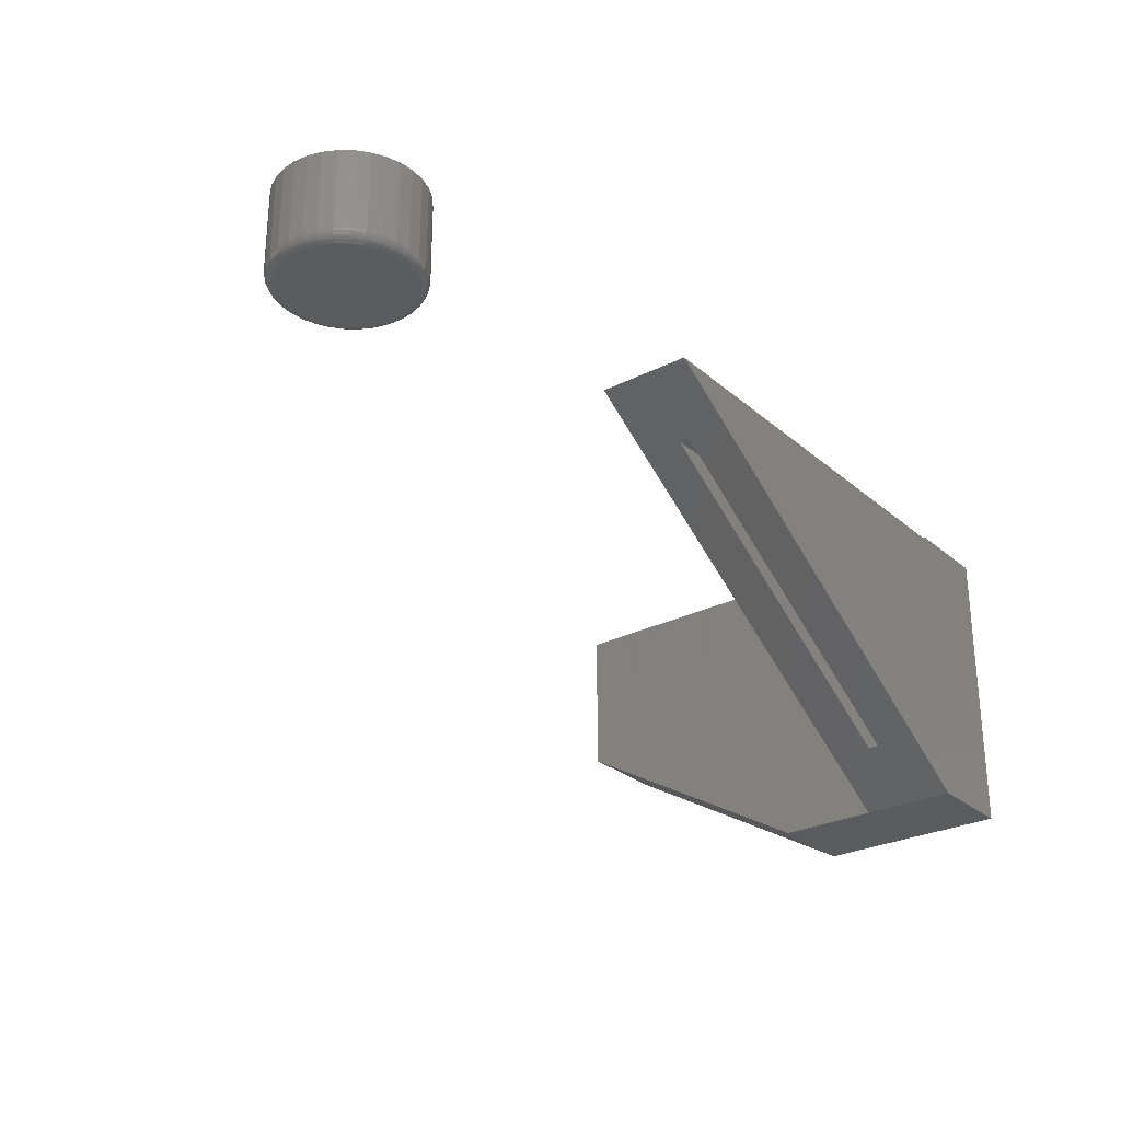
<metadata>
{"format":"stl","ext":"stl","renderer":"f3d","projection":"perspective","resolution":1024,"background":"white","views":[{"elev":-27.5,"azim":127.9,"up":"+Y"}]}
</metadata>
<code>
# stl→obj: 415 verts, 818 faces
v 0.4141 0.001974 0.07031
v 0.3654 -0.02928 0.03906
v 0.3654 -0.02928 0.03125
v 0.07031 -0.2188 0.07031
v 0.07031 -0.2188 0
v 0.119 -0.1875 0.03125
v 0.119 -0.1875 0.03906
v 0.4141 0.001974 -1.352e-17
v 0.03906 -0.1875 0.03906
v 0.03125 -0.1875 0.03125
v 0.03906 -0.1875 0.1367
v 0.03125 -0.1875 0.1367
v 0.03906 -0.02928 0.03906
v 0.03906 -0.02928 0.03125
v 0.03125 -0.02722 0.03125
v 0.03906 -0.02722 0.03125
v 0.03906 -0.09103 0.3047
v 0.03906 -0.02722 0.3047
v 0.03125 -0.02722 0.3047
v 0.03125 -0.09103 0.3047
v 0.6001 0.03125 0.131
v 0.6015 0.03125 0.1171
v 0.5997 0.03125 0.1263
v 0.6001 0.03125 0.1216
v 0.6472 0.03125 0.1216
v 0.6459 0.03125 0.1355
v 0.6477 0.03125 0.1263
v 0.6472 0.03125 0.131
v 0.6459 0.03125 0.1171
v 0.6437 0.03125 0.1397
v 0.6437 0.03125 0.113
v 0.6407 0.03125 0.1433
v 0.6407 0.03125 0.1093
v 0.637 0.03125 0.1463
v 0.637 0.03125 0.1063
v 0.6329 0.03125 0.1485
v 0.6329 0.03125 0.1041
v 0.6284 0.03125 0.1499
v 0.6284 0.03125 0.1028
v 0.6145 0.03125 0.1041
v 0.6145 0.03125 0.1485
v 0.619 0.03125 0.1028
v 0.6103 0.03125 0.1463
v 0.6103 0.03125 0.1063
v 0.6067 0.03125 0.1433
v 0.6067 0.03125 0.1093
v 0.6037 0.03125 0.1397
v 0.6037 0.03125 0.113
v 0.6015 0.03125 0.1355
v 0.619 0.03125 0.1499
v 0.6237 0.03125 0.1503
v 0.6237 0.03125 0.1023
v 0.6237 0.03906 0.1023
v 0.6284 0.03906 0.1028
v 0.6329 0.03906 0.1041
v 0.637 0.03906 0.1063
v 0.6407 0.03906 0.1093
v 0.6437 0.03906 0.113
v 0.6459 0.03906 0.1171
v 0.6472 0.03906 0.1216
v 0.6477 0.03906 0.1263
v 0.619 0.03906 0.1028
v 0.6145 0.03906 0.1041
v 0.6103 0.03906 0.1063
v 0.6067 0.03906 0.1093
v 0.6037 0.03906 0.113
v 0.6015 0.03906 0.1171
v 0.6001 0.03906 0.1216
v 0.5997 0.03906 0.1263
v 0.6237 0.03906 0.1503
v 0.619 0.03906 0.1499
v 0.6145 0.03906 0.1485
v 0.6103 0.03906 0.1463
v 0.6067 0.03906 0.1433
v 0.6037 0.03906 0.1397
v 0.6015 0.03906 0.1355
v 0.6001 0.03906 0.131
v 0.6284 0.03906 0.1499
v 0.6329 0.03906 0.1485
v 0.637 0.03906 0.1463
v 0.6407 0.03906 0.1433
v 0.6437 0.03906 0.1397
v 0.6459 0.03906 0.1355
v 0.6472 0.03906 0.131
v 0 0.00403 -1.364e-17
v 0.07031 0.00403 -1.364e-17
v 0.07031 0.001974 -1.352e-17
v 0 -0.2188 0
v 0.07031 0.001974 0.07031
v 0.07031 -0.2188 0.145
v 0.07031 -0.1091 0.3359
v 0.07031 0.00403 0.3359
v 0 -0.2188 0.145
v 0 -0.1091 0.3359
v 0 0.00403 0.3359
v 0.6237 0 0.1738
v 0.6144 0 0.1729
v 0.6055 0 0.1702
v 0.6329 0 0.1729
v 0.6418 0 0.1702
v 0.5973 0 0.1658
v 0.65 0 0.1658
v 0.5901 0 0.1599
v 0.6572 0 0.1599
v 0.5842 0 0.1527
v 0.6631 0 0.1527
v 0.5798 0 0.1445
v 0.6675 0 0.1445
v 0.5771 0 0.1356
v 0.6702 0 0.1356
v 0.6702 0 0.1171
v 0.5798 0 0.1082
v 0.6675 0 0.1082
v 0.5842 0 0.09995
v 0.6631 0 0.09995
v 0.5901 0 0.09276
v 0.6572 0 0.09276
v 0.5973 0 0.08686
v 0.65 0 0.08686
v 0.6055 0 0.08248
v 0.6418 0 0.08248
v 0.6144 0 0.07978
v 0.6237 0 0.07887
v 0.6329 0 0.07978
v 0.6711 0 0.1263
v 0.5762 0 0.1263
v 0.5771 0 0.1171
v 0.6789 0.07031 0.1263
v 0.6789 0.007812 0.1263
v 0.6779 0.07031 0.1155
v 0.6779 0.007812 0.1155
v 0.6747 0.07031 0.1052
v 0.6747 0.007812 0.1052
v 0.6696 0.07031 0.09561
v 0.6696 0.007812 0.09561
v 0.6628 0.07031 0.08724
v 0.6628 0.007812 0.08724
v 0.6544 0.07031 0.08037
v 0.6544 0.007812 0.08037
v 0.6448 0.07031 0.07526
v 0.6448 0.007812 0.07526
v 0.6345 0.07031 0.07211
v 0.6345 0.007812 0.07211
v 0.6237 0.07031 0.07105
v 0.6237 0.007812 0.07105
v 0.6129 0.07031 0.07211
v 0.6129 0.007812 0.07211
v 0.6025 0.07031 0.07526
v 0.6025 0.007812 0.07526
v 0.593 0.07031 0.08037
v 0.593 0.007812 0.08037
v 0.5846 0.07031 0.08724
v 0.5846 0.007812 0.08724
v 0.5777 0.07031 0.09561
v 0.5777 0.007812 0.09561
v 0.5726 0.07031 0.1052
v 0.5726 0.007812 0.1052
v 0.5695 0.07031 0.1155
v 0.5695 0.007812 0.1155
v 0.5684 0.07031 0.1263
v 0.5684 0.007812 0.1263
v 0.5695 0.07031 0.1371
v 0.5695 0.007812 0.1371
v 0.5726 0.07031 0.1475
v 0.5726 0.007812 0.1475
v 0.5777 0.07031 0.157
v 0.5777 0.007812 0.157
v 0.5846 0.07031 0.1654
v 0.5846 0.007812 0.1654
v 0.593 0.07031 0.1723
v 0.593 0.007812 0.1723
v 0.6025 0.07031 0.1774
v 0.6025 0.007812 0.1774
v 0.6129 0.07031 0.1805
v 0.6129 0.007812 0.1805
v 0.6237 0.07031 0.1816
v 0.6237 0.007812 0.1816
v 0.6345 0.07031 0.1805
v 0.6345 0.007812 0.1805
v 0.6448 0.07031 0.1774
v 0.6448 0.007812 0.1774
v 0.6544 0.07031 0.1723
v 0.6544 0.007812 0.1723
v 0.6628 0.07031 0.1654
v 0.6628 0.007812 0.1654
v 0.6696 0.07031 0.157
v 0.6696 0.007812 0.157
v 0.6747 0.07031 0.1475
v 0.6747 0.007812 0.1475
v 0.6779 0.07031 0.1371
v 0.6779 0.007812 0.1371
v 0.5747 0.0001501 0.1263
v 0.5757 0.0001501 0.1359
v 0.5732 0.0005947 0.1263
v 0.5742 0.0005947 0.1362
v 0.5719 0.001317 0.1263
v 0.5729 0.001317 0.1364
v 0.5707 0.002288 0.1263
v 0.5717 0.002288 0.1367
v 0.5697 0.003472 0.1263
v 0.5708 0.003472 0.1368
v 0.569 0.004823 0.1263
v 0.5701 0.004823 0.137
v 0.5686 0.006288 0.1263
v 0.5696 0.006288 0.1371
v 0.6717 0.0001501 0.1359
v 0.6727 0.0001501 0.1263
v 0.6732 0.0005947 0.1362
v 0.6741 0.0005947 0.1263
v 0.6745 0.001317 0.1364
v 0.6755 0.001317 0.1263
v 0.6756 0.002288 0.1367
v 0.6767 0.002288 0.1263
v 0.6766 0.003472 0.1368
v 0.6776 0.003472 0.1263
v 0.6773 0.004823 0.137
v 0.6784 0.004823 0.1263
v 0.6777 0.006288 0.1371
v 0.6788 0.006288 0.1263
v 0.6689 0.0001501 0.1451
v 0.6703 0.0005947 0.1456
v 0.6715 0.001317 0.1461
v 0.6726 0.002288 0.1466
v 0.6735 0.003472 0.147
v 0.6742 0.004823 0.1472
v 0.6746 0.006288 0.1474
v 0.6644 0.0001501 0.1535
v 0.6656 0.0005947 0.1543
v 0.6667 0.001317 0.1551
v 0.6677 0.002288 0.1557
v 0.6685 0.003472 0.1563
v 0.6691 0.004823 0.1567
v 0.6695 0.006288 0.1569
v 0.6583 0.0001501 0.1609
v 0.6594 0.0005947 0.162
v 0.6603 0.001317 0.1629
v 0.6611 0.002288 0.1638
v 0.6618 0.003472 0.1645
v 0.6623 0.004823 0.165
v 0.6627 0.006288 0.1653
v 0.6509 0.0001501 0.167
v 0.6517 0.0005947 0.1683
v 0.6525 0.001317 0.1694
v 0.6531 0.002288 0.1704
v 0.6537 0.003472 0.1712
v 0.6541 0.004823 0.1718
v 0.6543 0.006288 0.1721
v 0.6424 0.0001501 0.1716
v 0.643 0.0005947 0.1729
v 0.6435 0.001317 0.1742
v 0.644 0.002288 0.1753
v 0.6443 0.003472 0.1762
v 0.6446 0.004823 0.1768
v 0.6448 0.006288 0.1772
v 0.6332 0.0001501 0.1743
v 0.6335 0.0005947 0.1758
v 0.6338 0.001317 0.1771
v 0.634 0.002288 0.1783
v 0.6342 0.003472 0.1792
v 0.6343 0.004823 0.1799
v 0.6344 0.006288 0.1804
v 0.6237 0.0001501 0.1753
v 0.6237 0.0005947 0.1768
v 0.6237 0.001317 0.1781
v 0.6237 0.002288 0.1793
v 0.6237 0.003472 0.1803
v 0.6237 0.004823 0.181
v 0.6237 0.006288 0.1814
v 0.6141 0.0001501 0.1743
v 0.6138 0.0005947 0.1758
v 0.6136 0.001317 0.1771
v 0.6133 0.002288 0.1783
v 0.6132 0.003472 0.1792
v 0.613 0.004823 0.1799
v 0.6129 0.006288 0.1804
v 0.6049 0.0001501 0.1716
v 0.6044 0.0005947 0.1729
v 0.6039 0.001317 0.1742
v 0.6034 0.002288 0.1753
v 0.603 0.003472 0.1762
v 0.6028 0.004823 0.1768
v 0.6026 0.006288 0.1772
v 0.5965 0.0001501 0.167
v 0.5957 0.0005947 0.1683
v 0.5949 0.001317 0.1694
v 0.5943 0.002288 0.1704
v 0.5937 0.003472 0.1712
v 0.5933 0.004823 0.1718
v 0.5931 0.006288 0.1721
v 0.5891 0.0001501 0.1609
v 0.588 0.0005947 0.162
v 0.5871 0.001317 0.1629
v 0.5862 0.002288 0.1638
v 0.5855 0.003472 0.1645
v 0.585 0.004823 0.165
v 0.5847 0.006288 0.1653
v 0.583 0.0001501 0.1535
v 0.5817 0.0005947 0.1543
v 0.5806 0.001317 0.1551
v 0.5796 0.002288 0.1557
v 0.5788 0.003472 0.1563
v 0.5782 0.004823 0.1567
v 0.5779 0.006288 0.1569
v 0.5784 0.0001501 0.1451
v 0.5771 0.0005947 0.1456
v 0.5758 0.001317 0.1461
v 0.5747 0.002288 0.1466
v 0.5738 0.003472 0.147
v 0.5732 0.004823 0.1472
v 0.5728 0.006288 0.1474
v 0.6717 0.0001501 0.1168
v 0.6732 0.0005947 0.1165
v 0.6745 0.001317 0.1162
v 0.6756 0.002288 0.116
v 0.6766 0.003472 0.1158
v 0.6773 0.004823 0.1157
v 0.6777 0.006288 0.1156
v 0.5757 0.0001501 0.1168
v 0.5742 0.0005947 0.1165
v 0.5729 0.001317 0.1162
v 0.5717 0.002288 0.116
v 0.5708 0.003472 0.1158
v 0.5701 0.004823 0.1157
v 0.5696 0.006288 0.1156
v 0.5784 0.0001501 0.1076
v 0.5771 0.0005947 0.107
v 0.5758 0.001317 0.1065
v 0.5747 0.002288 0.106
v 0.5738 0.003472 0.1057
v 0.5732 0.004823 0.1054
v 0.5728 0.006288 0.1052
v 0.583 0.0001501 0.09911
v 0.5817 0.0005947 0.09829
v 0.5806 0.001317 0.09754
v 0.5796 0.002288 0.09688
v 0.5788 0.003472 0.09634
v 0.5782 0.004823 0.09594
v 0.5779 0.006288 0.0957
v 0.5891 0.0001501 0.09169
v 0.588 0.0005947 0.09065
v 0.5871 0.001317 0.08969
v 0.5862 0.002288 0.08886
v 0.5855 0.003472 0.08817
v 0.585 0.004823 0.08766
v 0.5847 0.006288 0.08734
v 0.5965 0.0001501 0.08559
v 0.5957 0.0005947 0.08438
v 0.5949 0.001317 0.08325
v 0.5943 0.002288 0.08227
v 0.5937 0.003472 0.08146
v 0.5933 0.004823 0.08086
v 0.5931 0.006288 0.08049
v 0.6049 0.0001501 0.08107
v 0.6044 0.0005947 0.07971
v 0.6039 0.001317 0.07847
v 0.6034 0.002288 0.07737
v 0.603 0.003472 0.07648
v 0.6028 0.004823 0.07581
v 0.6026 0.006288 0.0754
v 0.6141 0.0001501 0.07828
v 0.6138 0.0005947 0.07684
v 0.6136 0.001317 0.07552
v 0.6133 0.002288 0.07436
v 0.6132 0.003472 0.07341
v 0.613 0.004823 0.0727
v 0.6129 0.006288 0.07226
v 0.6237 0.0001501 0.07734
v 0.6237 0.0005947 0.07588
v 0.6237 0.001317 0.07452
v 0.6237 0.002288 0.07334
v 0.6237 0.003472 0.07237
v 0.6237 0.004823 0.07165
v 0.6237 0.006288 0.0712
v 0.6332 0.0001501 0.07828
v 0.6335 0.0005947 0.07684
v 0.6338 0.001317 0.07552
v 0.634 0.002288 0.07436
v 0.6342 0.003472 0.07341
v 0.6343 0.004823 0.0727
v 0.6344 0.006288 0.07226
v 0.6424 0.0001501 0.08107
v 0.643 0.0005947 0.07971
v 0.6435 0.001317 0.07847
v 0.644 0.002288 0.07737
v 0.6443 0.003472 0.07648
v 0.6446 0.004823 0.07581
v 0.6448 0.006288 0.0754
v 0.6509 0.0001501 0.08559
v 0.6517 0.0005947 0.08438
v 0.6525 0.001317 0.08325
v 0.6531 0.002288 0.08227
v 0.6537 0.003472 0.08146
v 0.6541 0.004823 0.08086
v 0.6543 0.006288 0.08049
v 0.6583 0.0001501 0.09169
v 0.6594 0.0005947 0.09065
v 0.6603 0.001317 0.08969
v 0.6611 0.002288 0.08886
v 0.6618 0.003472 0.08817
v 0.6623 0.004823 0.08766
v 0.6627 0.006288 0.08734
v 0.6644 0.0001501 0.09911
v 0.6656 0.0005947 0.09829
v 0.6667 0.001317 0.09754
v 0.6677 0.002288 0.09688
v 0.6685 0.003472 0.09634
v 0.6691 0.004823 0.09594
v 0.6695 0.006288 0.0957
v 0.6689 0.0001501 0.1076
v 0.6703 0.0005947 0.107
v 0.6715 0.001317 0.1065
v 0.6726 0.002288 0.106
v 0.6735 0.003472 0.1057
v 0.6742 0.004823 0.1054
v 0.6746 0.006288 0.1052
f 1 2 3
f 4 5 6
f 4 6 7
f 4 7 2
f 4 2 1
f 6 5 3
f 3 5 8
f 3 8 1
f 9 10 11
f 10 12 11
f 9 7 10
f 7 6 10
f 2 13 3
f 3 13 14
f 15 10 16
f 16 10 14
f 14 10 6
f 14 6 3
f 13 2 9
f 9 2 7
f 13 9 11
f 13 11 17
f 13 17 18
f 13 18 16
f 13 16 14
f 16 18 15
f 15 18 19
f 18 17 19
f 19 17 20
f 17 11 20
f 20 11 12
f 10 15 12
f 12 15 19
f 12 19 20
f 21 22 23
f 22 24 23
f 25 26 27
f 26 28 27
f 29 26 25
f 30 26 29
f 31 30 29
f 32 30 31
f 33 32 31
f 34 32 33
f 35 34 33
f 36 34 35
f 37 36 35
f 38 36 37
f 39 38 37
f 40 41 42
f 43 41 40
f 44 43 40
f 45 43 44
f 46 45 44
f 47 45 46
f 48 47 46
f 49 47 48
f 22 49 48
f 21 49 22
f 41 50 42
f 42 50 51
f 42 51 52
f 52 51 38
f 52 38 39
f 53 39 54
f 54 39 37
f 54 37 55
f 55 37 35
f 55 35 56
f 56 35 33
f 56 33 57
f 57 33 31
f 57 31 58
f 58 31 29
f 58 29 59
f 59 29 25
f 59 25 60
f 60 25 27
f 60 27 61
f 39 53 52
f 52 53 62
f 52 62 42
f 42 62 63
f 42 63 40
f 40 63 64
f 40 64 44
f 44 64 65
f 44 65 46
f 46 65 66
f 46 66 48
f 48 66 67
f 48 67 22
f 22 67 68
f 22 68 24
f 24 68 69
f 24 69 23
f 70 50 71
f 71 50 41
f 71 41 72
f 72 41 43
f 72 43 73
f 73 43 45
f 73 45 74
f 74 45 47
f 74 47 75
f 75 47 49
f 75 49 76
f 76 49 21
f 76 21 77
f 77 21 23
f 77 23 69
f 50 70 51
f 51 70 78
f 51 78 38
f 38 78 79
f 38 79 36
f 36 79 80
f 36 80 34
f 34 80 81
f 34 81 32
f 32 81 82
f 32 82 30
f 30 82 83
f 30 83 26
f 26 83 84
f 26 84 28
f 28 84 61
f 28 61 27
f 70 71 72
f 78 70 72
f 78 72 79
f 79 72 73
f 79 73 80
f 80 73 74
f 80 74 81
f 81 74 75
f 81 75 82
f 82 75 76
f 82 76 83
f 83 76 77
f 83 77 84
f 60 67 59
f 59 67 66
f 59 66 58
f 58 66 65
f 58 65 57
f 57 65 64
f 57 64 56
f 56 64 63
f 56 63 55
f 55 63 62
f 55 62 53
f 55 53 54
f 84 77 61
f 61 77 69
f 61 69 60
f 60 69 68
f 60 68 67
f 85 86 87
f 8 5 87
f 87 5 88
f 87 88 85
f 86 89 87
f 89 90 4
f 91 90 92
f 92 90 89
f 92 89 86
f 88 5 93
f 93 5 4
f 93 4 90
f 4 1 89
f 1 8 89
f 89 8 87
f 94 95 93
f 93 95 85
f 93 85 88
f 91 94 90
f 90 94 93
f 92 95 91
f 91 95 94
f 86 85 92
f 92 85 95
f 96 97 98
f 99 96 98
f 99 98 100
f 100 98 101
f 100 101 102
f 102 101 103
f 102 103 104
f 104 103 105
f 104 105 106
f 106 105 107
f 106 107 108
f 108 107 109
f 108 109 110
f 111 112 113
f 113 112 114
f 113 114 115
f 115 114 116
f 115 116 117
f 117 116 118
f 117 118 119
f 119 118 120
f 119 120 121
f 121 120 122
f 121 122 123
f 121 123 124
f 110 109 125
f 125 109 126
f 125 126 111
f 111 126 127
f 111 127 112
f 128 129 130
f 130 129 131
f 130 131 132
f 132 131 133
f 132 133 134
f 134 133 135
f 134 135 136
f 136 135 137
f 136 137 138
f 138 137 139
f 138 139 140
f 140 139 141
f 140 141 142
f 142 141 143
f 142 143 144
f 144 143 145
f 144 145 146
f 146 145 147
f 146 147 148
f 148 147 149
f 148 149 150
f 150 149 151
f 150 151 152
f 152 151 153
f 152 153 154
f 154 153 155
f 154 155 156
f 156 155 157
f 156 157 158
f 158 157 159
f 158 159 160
f 160 159 161
f 160 161 162
f 162 161 163
f 162 163 164
f 164 163 165
f 164 165 166
f 166 165 167
f 166 167 168
f 168 167 169
f 168 169 170
f 170 169 171
f 170 171 172
f 172 171 173
f 172 173 174
f 174 173 175
f 174 175 176
f 176 175 177
f 176 177 178
f 178 177 179
f 178 179 180
f 180 179 181
f 180 181 182
f 182 181 183
f 182 183 184
f 184 183 185
f 184 185 186
f 186 185 187
f 186 187 188
f 188 187 189
f 188 189 190
f 190 189 191
f 190 191 128
f 128 191 129
f 126 109 192
f 192 109 193
f 192 193 194
f 194 193 195
f 194 195 196
f 196 195 197
f 196 197 198
f 198 197 199
f 198 199 200
f 200 199 201
f 200 201 202
f 202 201 203
f 202 203 204
f 204 203 205
f 204 205 161
f 161 205 163
f 110 125 206
f 206 125 207
f 206 207 208
f 208 207 209
f 208 209 210
f 210 209 211
f 210 211 212
f 212 211 213
f 212 213 214
f 214 213 215
f 214 215 216
f 216 215 217
f 216 217 218
f 218 217 219
f 218 219 191
f 191 219 129
f 108 110 220
f 220 110 206
f 220 206 221
f 221 206 208
f 221 208 222
f 222 208 210
f 222 210 223
f 223 210 212
f 223 212 224
f 224 212 214
f 224 214 225
f 225 214 216
f 225 216 226
f 226 216 218
f 226 218 189
f 189 218 191
f 106 108 227
f 227 108 220
f 227 220 228
f 228 220 221
f 228 221 229
f 229 221 222
f 229 222 230
f 230 222 223
f 230 223 231
f 231 223 224
f 231 224 232
f 232 224 225
f 232 225 233
f 233 225 226
f 233 226 187
f 187 226 189
f 104 106 234
f 234 106 227
f 234 227 235
f 235 227 228
f 235 228 236
f 236 228 229
f 236 229 237
f 237 229 230
f 237 230 238
f 238 230 231
f 238 231 239
f 239 231 232
f 239 232 240
f 240 232 233
f 240 233 185
f 185 233 187
f 102 104 241
f 241 104 234
f 241 234 242
f 242 234 235
f 242 235 243
f 243 235 236
f 243 236 244
f 244 236 237
f 244 237 245
f 245 237 238
f 245 238 246
f 246 238 239
f 246 239 247
f 247 239 240
f 247 240 183
f 183 240 185
f 100 102 248
f 248 102 241
f 248 241 249
f 249 241 242
f 249 242 250
f 250 242 243
f 250 243 251
f 251 243 244
f 251 244 252
f 252 244 245
f 252 245 253
f 253 245 246
f 253 246 254
f 254 246 247
f 254 247 181
f 181 247 183
f 99 100 255
f 255 100 248
f 255 248 256
f 256 248 249
f 256 249 257
f 257 249 250
f 257 250 258
f 258 250 251
f 258 251 259
f 259 251 252
f 259 252 260
f 260 252 253
f 260 253 261
f 261 253 254
f 261 254 179
f 179 254 181
f 96 99 262
f 262 99 255
f 262 255 263
f 263 255 256
f 263 256 264
f 264 256 257
f 264 257 265
f 265 257 258
f 265 258 266
f 266 258 259
f 266 259 267
f 267 259 260
f 267 260 268
f 268 260 261
f 268 261 177
f 177 261 179
f 97 96 269
f 269 96 262
f 269 262 270
f 270 262 263
f 270 263 271
f 271 263 264
f 271 264 272
f 272 264 265
f 272 265 273
f 273 265 266
f 273 266 274
f 274 266 267
f 274 267 275
f 275 267 268
f 275 268 175
f 175 268 177
f 98 97 276
f 276 97 269
f 276 269 277
f 277 269 270
f 277 270 278
f 278 270 271
f 278 271 279
f 279 271 272
f 279 272 280
f 280 272 273
f 280 273 281
f 281 273 274
f 281 274 282
f 282 274 275
f 282 275 173
f 173 275 175
f 101 98 283
f 283 98 276
f 283 276 284
f 284 276 277
f 284 277 285
f 285 277 278
f 285 278 286
f 286 278 279
f 286 279 287
f 287 279 280
f 287 280 288
f 288 280 281
f 288 281 289
f 289 281 282
f 289 282 171
f 171 282 173
f 103 101 290
f 290 101 283
f 290 283 291
f 291 283 284
f 291 284 292
f 292 284 285
f 292 285 293
f 293 285 286
f 293 286 294
f 294 286 287
f 294 287 295
f 295 287 288
f 295 288 296
f 296 288 289
f 296 289 169
f 169 289 171
f 105 103 297
f 297 103 290
f 297 290 298
f 298 290 291
f 298 291 299
f 299 291 292
f 299 292 300
f 300 292 293
f 300 293 301
f 301 293 294
f 301 294 302
f 302 294 295
f 302 295 303
f 303 295 296
f 303 296 167
f 167 296 169
f 107 105 304
f 304 105 297
f 304 297 305
f 305 297 298
f 305 298 306
f 306 298 299
f 306 299 307
f 307 299 300
f 307 300 308
f 308 300 301
f 308 301 309
f 309 301 302
f 309 302 310
f 310 302 303
f 310 303 165
f 165 303 167
f 109 107 193
f 193 107 304
f 193 304 195
f 195 304 305
f 195 305 197
f 197 305 306
f 197 306 199
f 199 306 307
f 199 307 201
f 201 307 308
f 201 308 203
f 203 308 309
f 203 309 205
f 205 309 310
f 205 310 163
f 163 310 165
f 125 111 207
f 207 111 311
f 207 311 209
f 209 311 312
f 209 312 211
f 211 312 313
f 211 313 213
f 213 313 314
f 213 314 215
f 215 314 315
f 215 315 217
f 217 315 316
f 217 316 219
f 219 316 317
f 219 317 129
f 129 317 131
f 127 126 318
f 318 126 192
f 318 192 319
f 319 192 194
f 319 194 320
f 320 194 196
f 320 196 321
f 321 196 198
f 321 198 322
f 322 198 200
f 322 200 323
f 323 200 202
f 323 202 324
f 324 202 204
f 324 204 159
f 159 204 161
f 112 127 325
f 325 127 318
f 325 318 326
f 326 318 319
f 326 319 327
f 327 319 320
f 327 320 328
f 328 320 321
f 328 321 329
f 329 321 322
f 329 322 330
f 330 322 323
f 330 323 331
f 331 323 324
f 331 324 157
f 157 324 159
f 114 112 332
f 332 112 325
f 332 325 333
f 333 325 326
f 333 326 334
f 334 326 327
f 334 327 335
f 335 327 328
f 335 328 336
f 336 328 329
f 336 329 337
f 337 329 330
f 337 330 338
f 338 330 331
f 338 331 155
f 155 331 157
f 116 114 339
f 339 114 332
f 339 332 340
f 340 332 333
f 340 333 341
f 341 333 334
f 341 334 342
f 342 334 335
f 342 335 343
f 343 335 336
f 343 336 344
f 344 336 337
f 344 337 345
f 345 337 338
f 345 338 153
f 153 338 155
f 118 116 346
f 346 116 339
f 346 339 347
f 347 339 340
f 347 340 348
f 348 340 341
f 348 341 349
f 349 341 342
f 349 342 350
f 350 342 343
f 350 343 351
f 351 343 344
f 351 344 352
f 352 344 345
f 352 345 151
f 151 345 153
f 120 118 353
f 353 118 346
f 353 346 354
f 354 346 347
f 354 347 355
f 355 347 348
f 355 348 356
f 356 348 349
f 356 349 357
f 357 349 350
f 357 350 358
f 358 350 351
f 358 351 359
f 359 351 352
f 359 352 149
f 149 352 151
f 122 120 360
f 360 120 353
f 360 353 361
f 361 353 354
f 361 354 362
f 362 354 355
f 362 355 363
f 363 355 356
f 363 356 364
f 364 356 357
f 364 357 365
f 365 357 358
f 365 358 366
f 366 358 359
f 366 359 147
f 147 359 149
f 123 122 367
f 367 122 360
f 367 360 368
f 368 360 361
f 368 361 369
f 369 361 362
f 369 362 370
f 370 362 363
f 370 363 371
f 371 363 364
f 371 364 372
f 372 364 365
f 372 365 373
f 373 365 366
f 373 366 145
f 145 366 147
f 124 123 374
f 374 123 367
f 374 367 375
f 375 367 368
f 375 368 376
f 376 368 369
f 376 369 377
f 377 369 370
f 377 370 378
f 378 370 371
f 378 371 379
f 379 371 372
f 379 372 380
f 380 372 373
f 380 373 143
f 143 373 145
f 121 124 381
f 381 124 374
f 381 374 382
f 382 374 375
f 382 375 383
f 383 375 376
f 383 376 384
f 384 376 377
f 384 377 385
f 385 377 378
f 385 378 386
f 386 378 379
f 386 379 387
f 387 379 380
f 387 380 141
f 141 380 143
f 119 121 388
f 388 121 381
f 388 381 389
f 389 381 382
f 389 382 390
f 390 382 383
f 390 383 391
f 391 383 384
f 391 384 392
f 392 384 385
f 392 385 393
f 393 385 386
f 393 386 394
f 394 386 387
f 394 387 139
f 139 387 141
f 117 119 395
f 395 119 388
f 395 388 396
f 396 388 389
f 396 389 397
f 397 389 390
f 397 390 398
f 398 390 391
f 398 391 399
f 399 391 392
f 399 392 400
f 400 392 393
f 400 393 401
f 401 393 394
f 401 394 137
f 137 394 139
f 115 117 402
f 402 117 395
f 402 395 403
f 403 395 396
f 403 396 404
f 404 396 397
f 404 397 405
f 405 397 398
f 405 398 406
f 406 398 399
f 406 399 407
f 407 399 400
f 407 400 408
f 408 400 401
f 408 401 135
f 135 401 137
f 113 115 409
f 409 115 402
f 409 402 410
f 410 402 403
f 410 403 411
f 411 403 404
f 411 404 412
f 412 404 405
f 412 405 413
f 413 405 406
f 413 406 414
f 414 406 407
f 414 407 415
f 415 407 408
f 415 408 133
f 133 408 135
f 111 113 311
f 311 113 409
f 311 409 312
f 312 409 410
f 312 410 313
f 313 410 411
f 313 411 314
f 314 411 412
f 314 412 315
f 315 412 413
f 315 413 316
f 316 413 414
f 316 414 317
f 317 414 415
f 317 415 131
f 131 415 133
f 176 178 174
f 172 174 178
f 180 172 178
f 170 172 180
f 182 170 180
f 168 170 182
f 184 168 182
f 166 168 184
f 186 166 184
f 164 166 186
f 188 164 186
f 134 154 132
f 152 154 134
f 136 152 134
f 150 152 136
f 138 150 136
f 148 150 138
f 140 148 138
f 146 148 140
f 142 146 140
f 144 146 142
f 154 156 132
f 132 156 158
f 132 158 130
f 130 158 160
f 130 160 128
f 128 160 162
f 128 162 190
f 190 162 164
f 190 164 188

</code>
